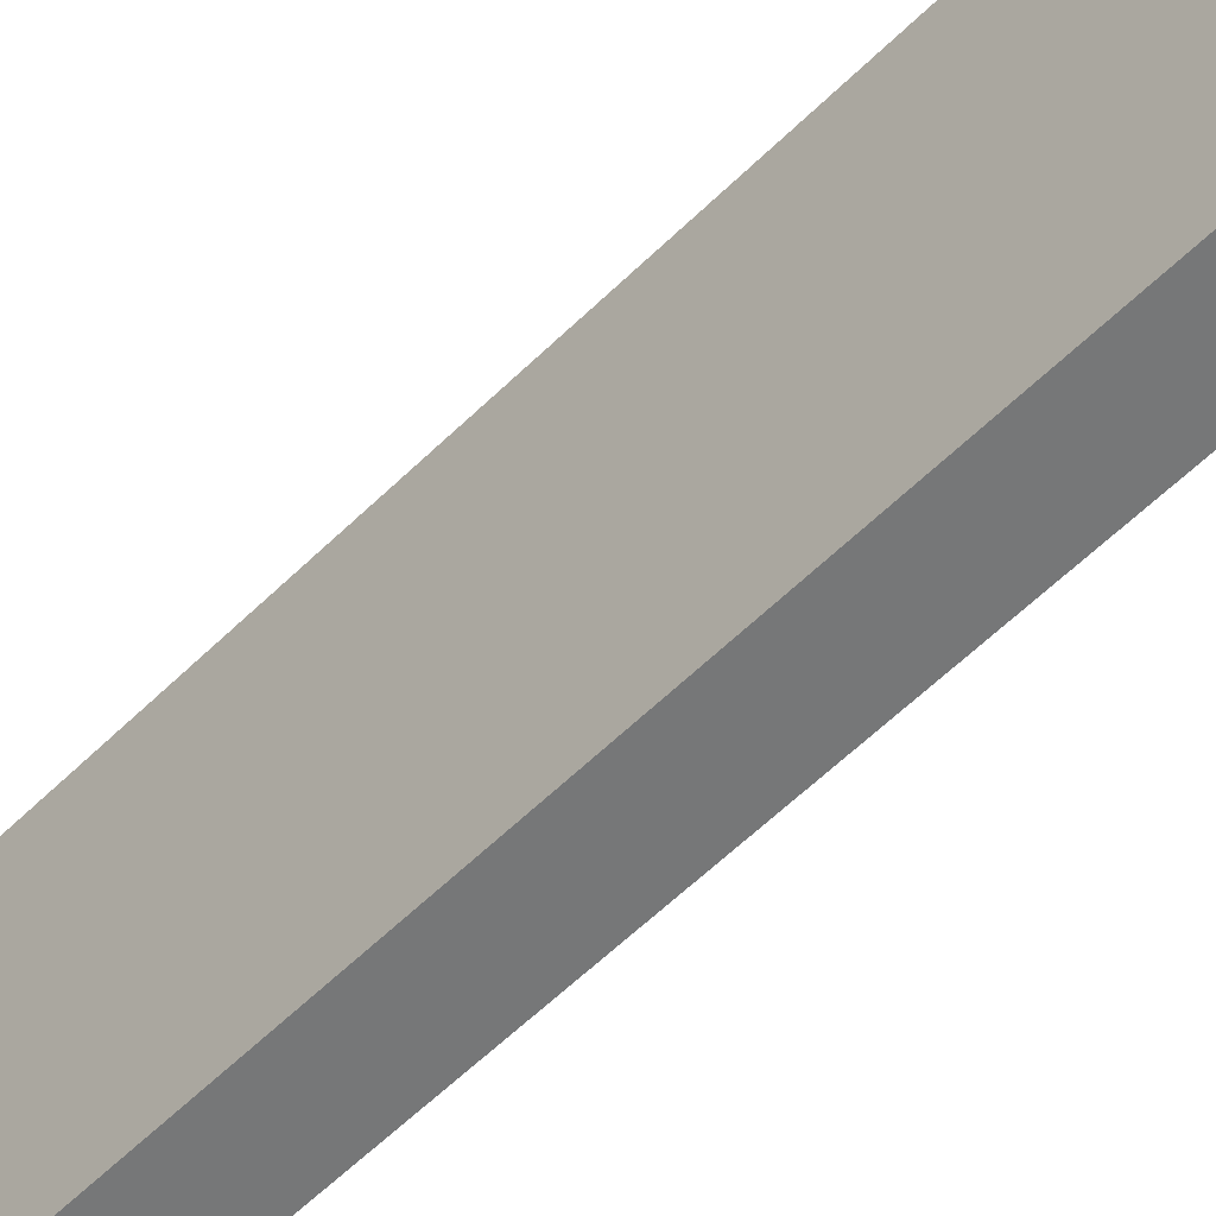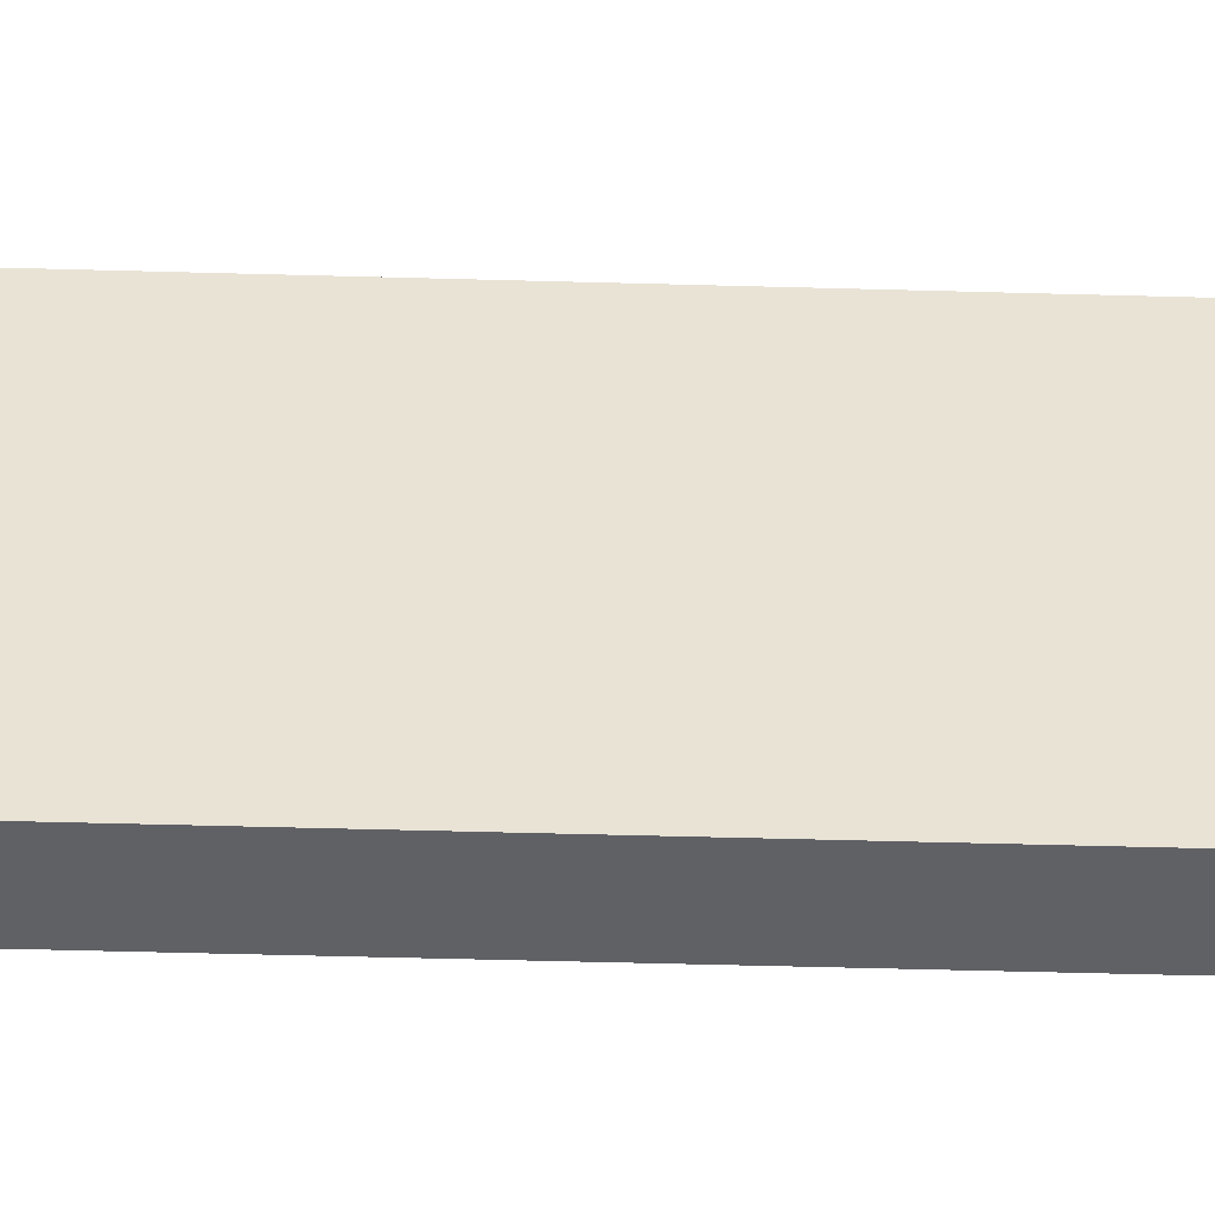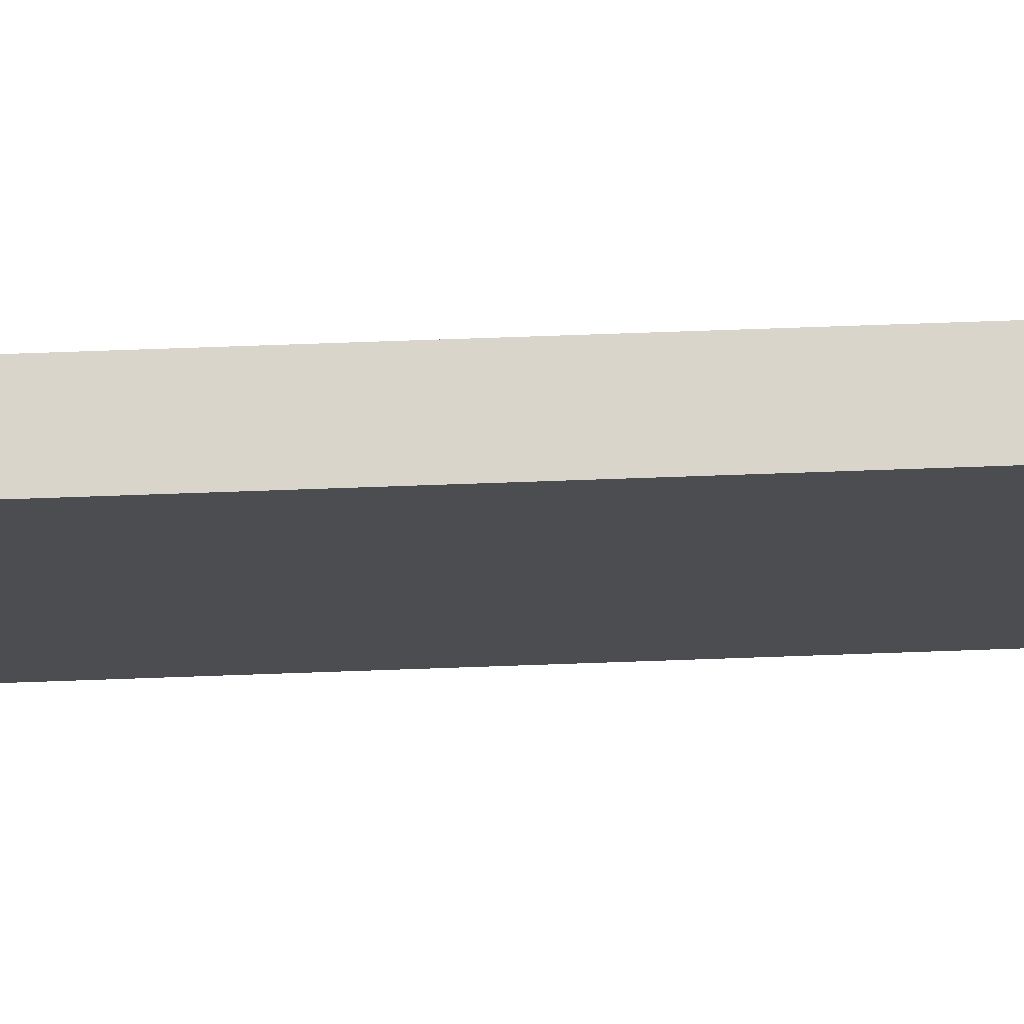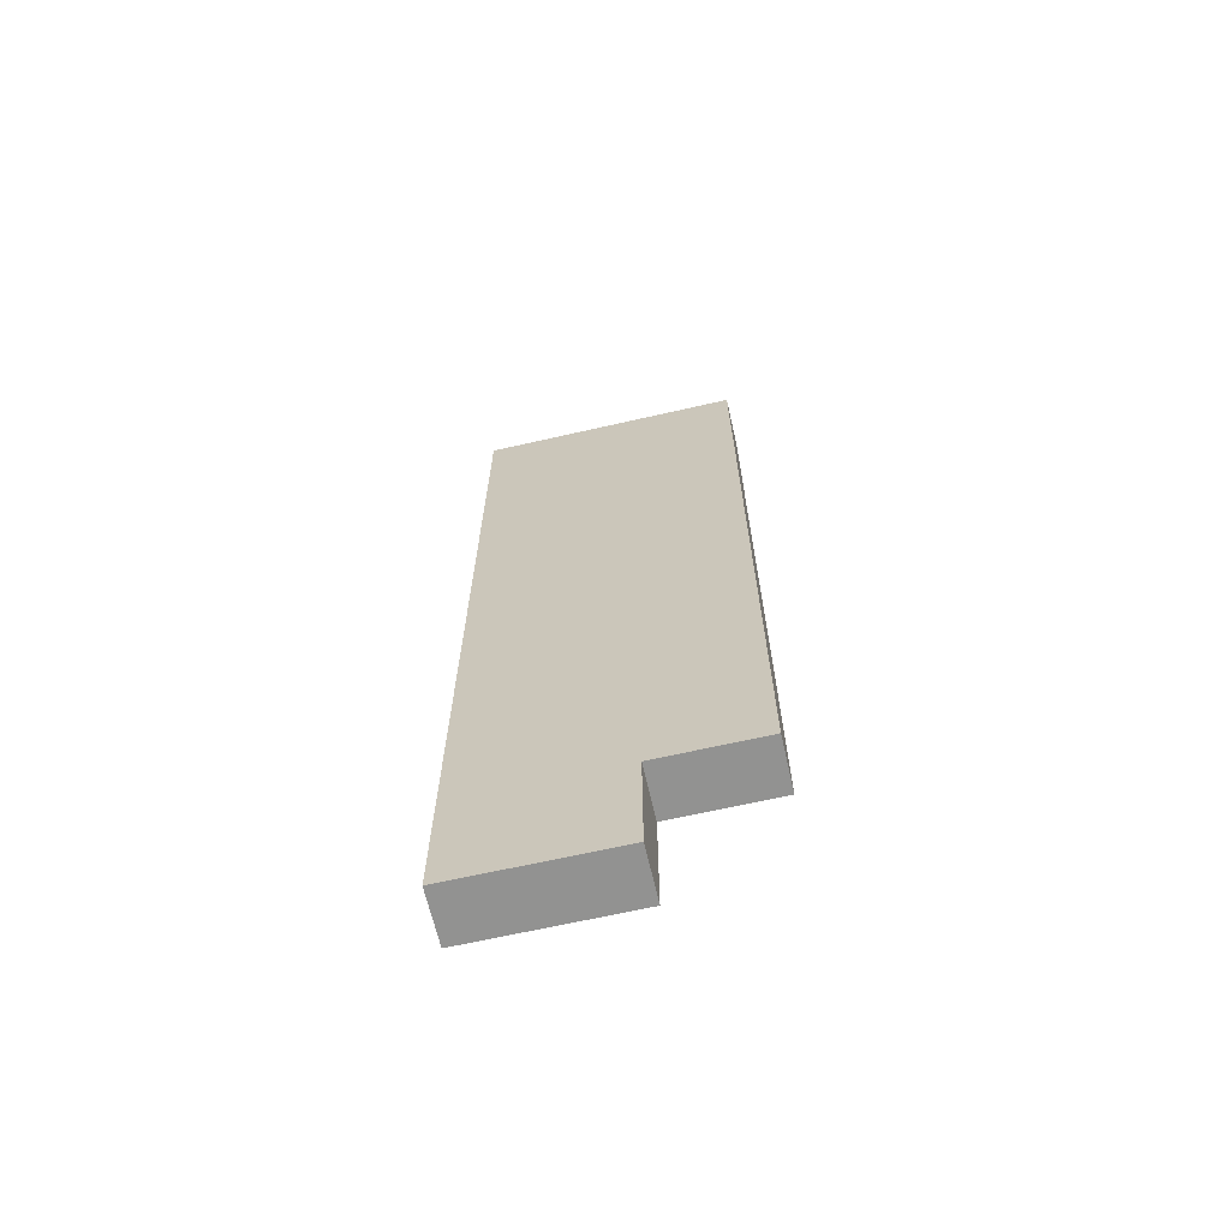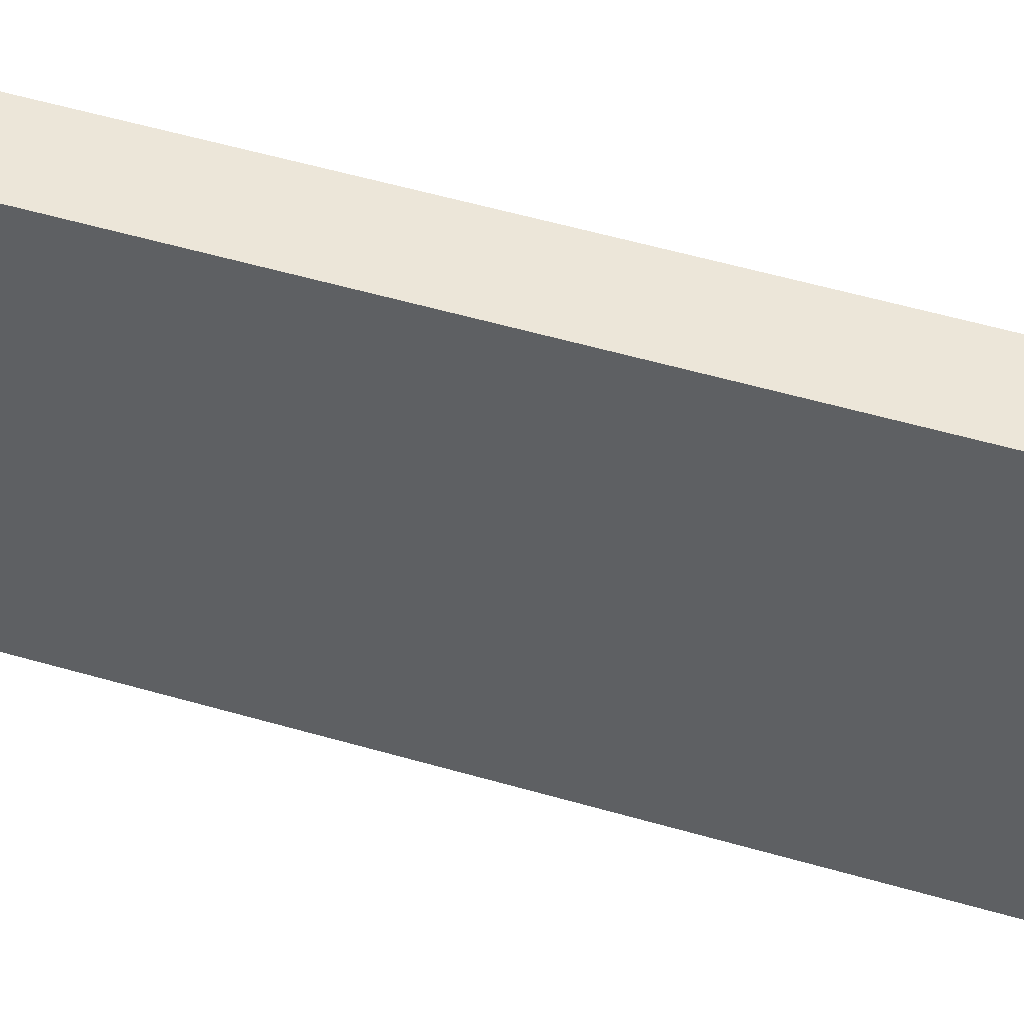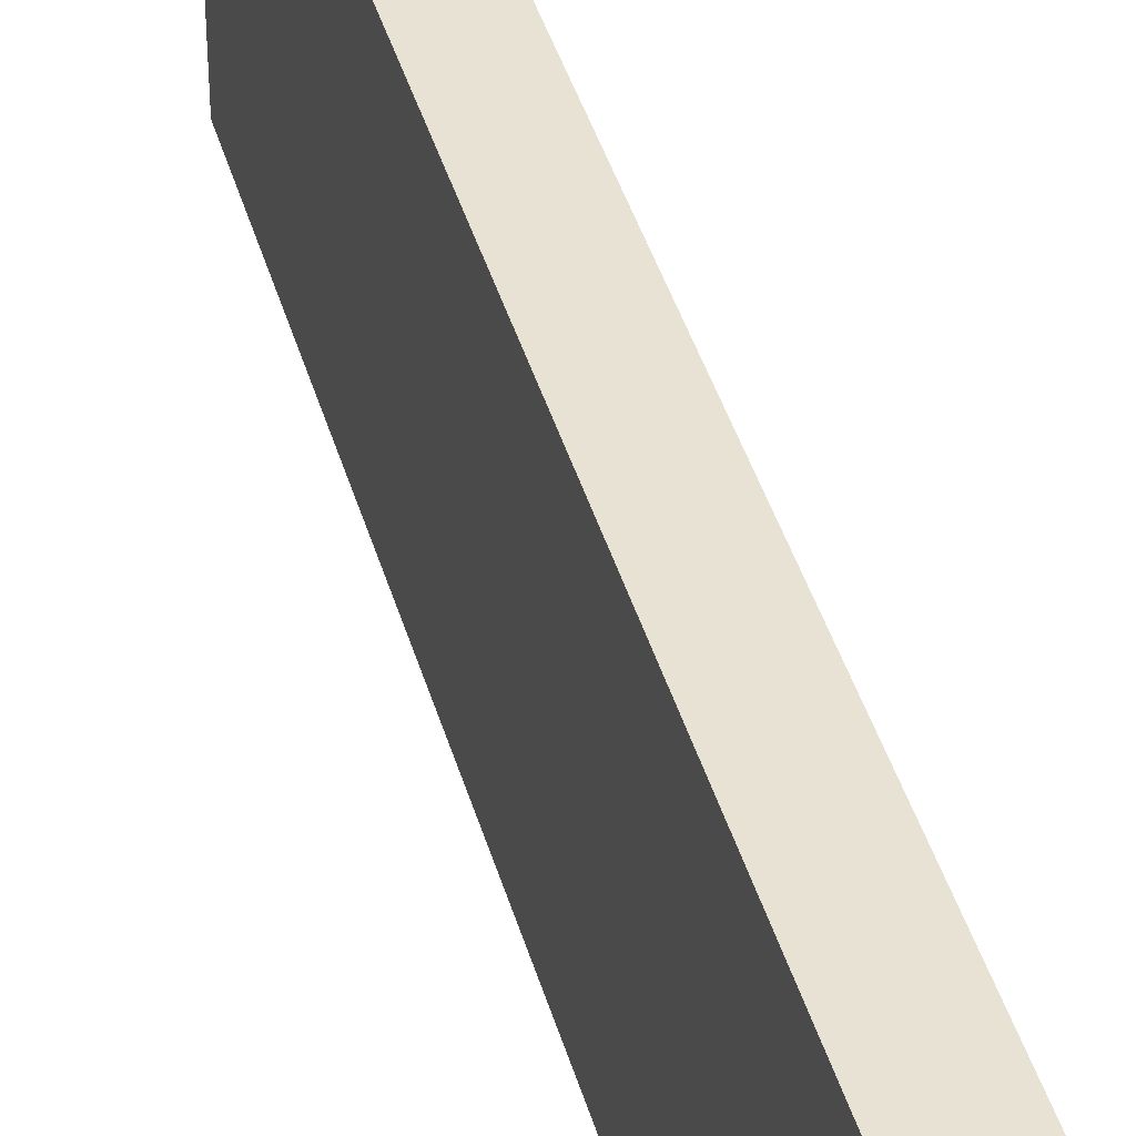
<metadata>
{"format":"obj","ext":"obj","renderer":"f3d","projection":"perspective","resolution":1024,"background":"white","views":[{"elev":-57.0,"azim":-44.2,"up":"+Y"},{"elev":-48.8,"azim":88.2,"up":"+Y"},{"elev":74.3,"azim":-92.0,"up":"+Y"},{"elev":-66.3,"azim":102.9,"up":"+Z"},{"elev":49.5,"azim":-71.8,"up":"+Y"},{"elev":40.6,"azim":-15.3,"up":"+Y"}]}
</metadata>
<code>
g concrete Wandscheibe
v 3.4 1 1.4
v 3.4 1 -1.65
v 3.4 0 1.4
v 3.4 0 -1.65
v 3.6 0 1.4
v 3.6 1 1.4
v 3.6 0 -1.65
v 3.6 1 -1.65
f 2 4 3 1
f 5 6 1 3
f 7 5 3 4
f 8 7 4 2
f 6 8 2 1
f 8 6 5 7
v 3.4 0 -1.65
v 3.4 0 -2.1
v 3.4 0.6 -1.65
v 3.4 0.6 -2.1
v 3.6 0.6 -1.65
v 3.6 0 -1.65
v 3.6 0.6 -2.1
v 3.6 0 -2.1
f 10 9 11 12
f 13 11 9 14
f 15 12 11 13
f 16 10 12 15
f 14 9 10 16
f 16 15 13 14

</code>
